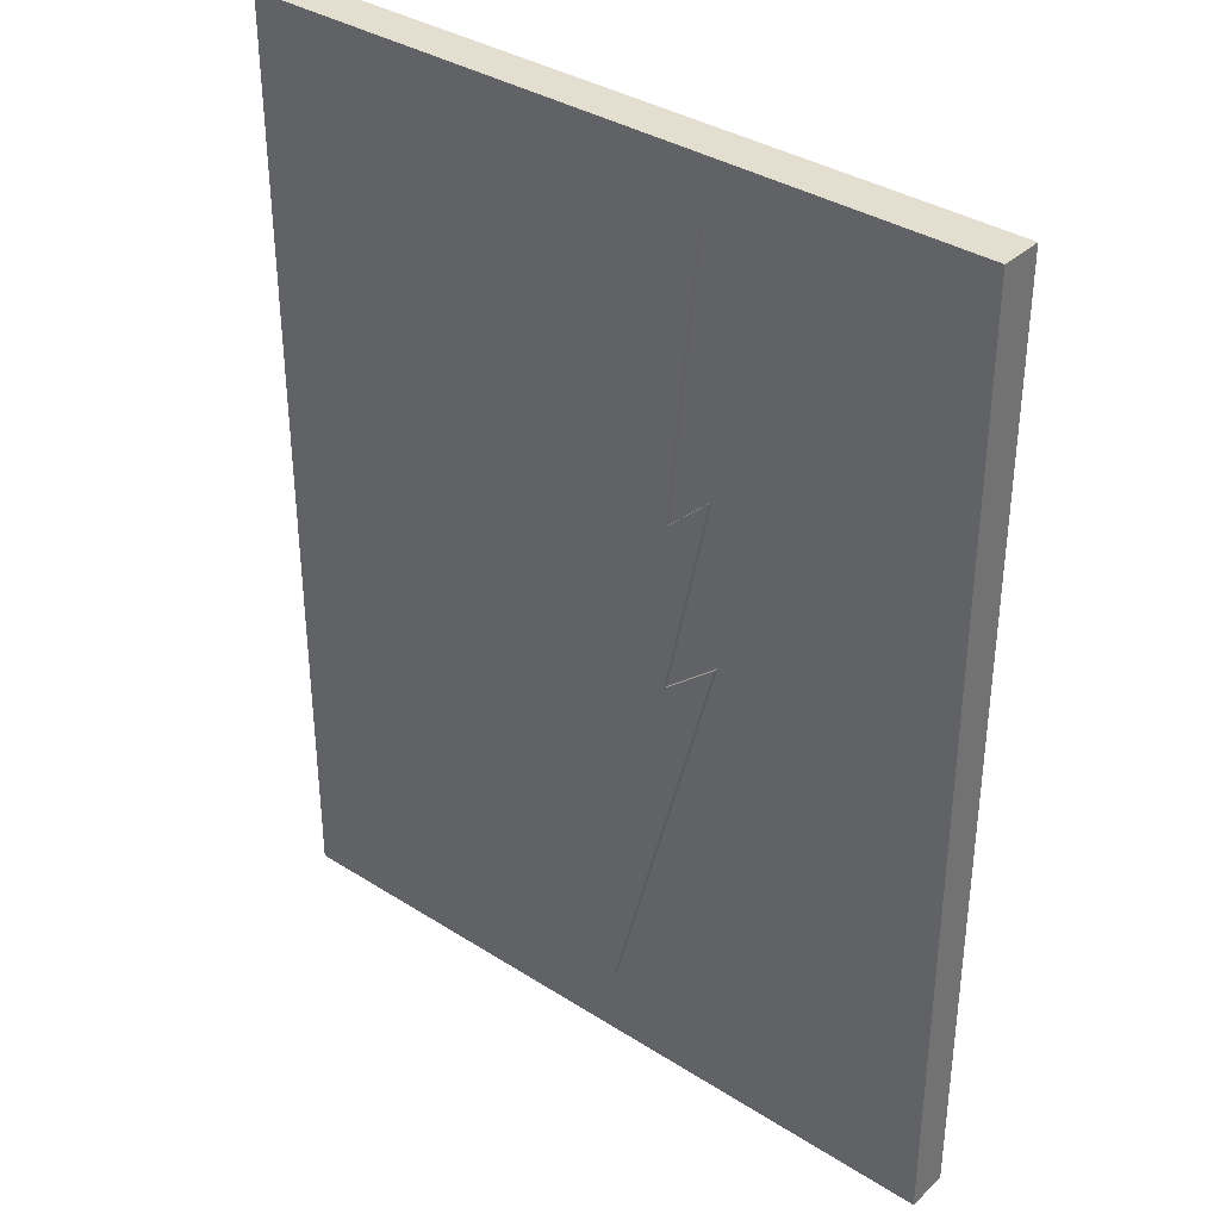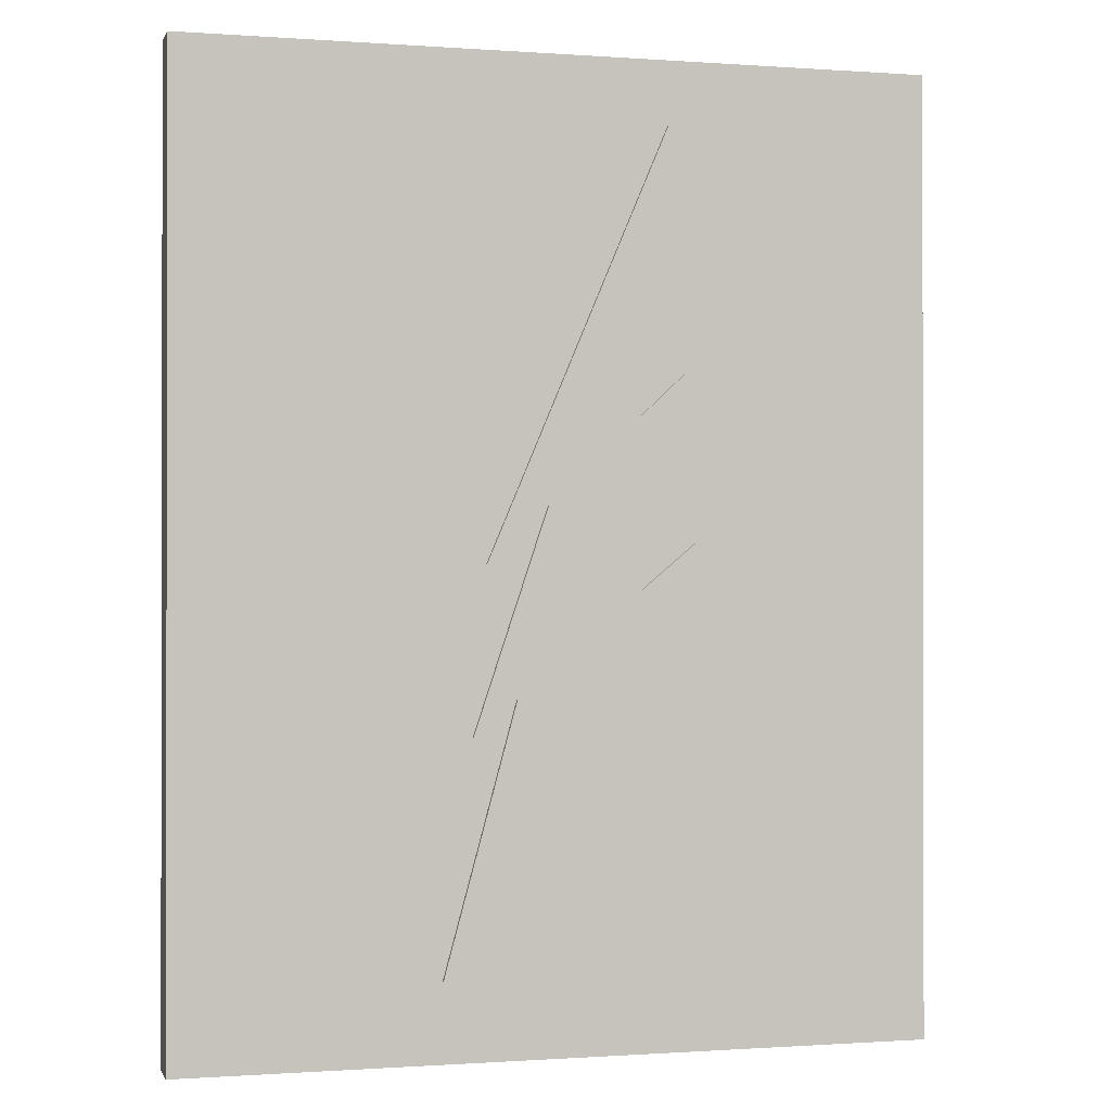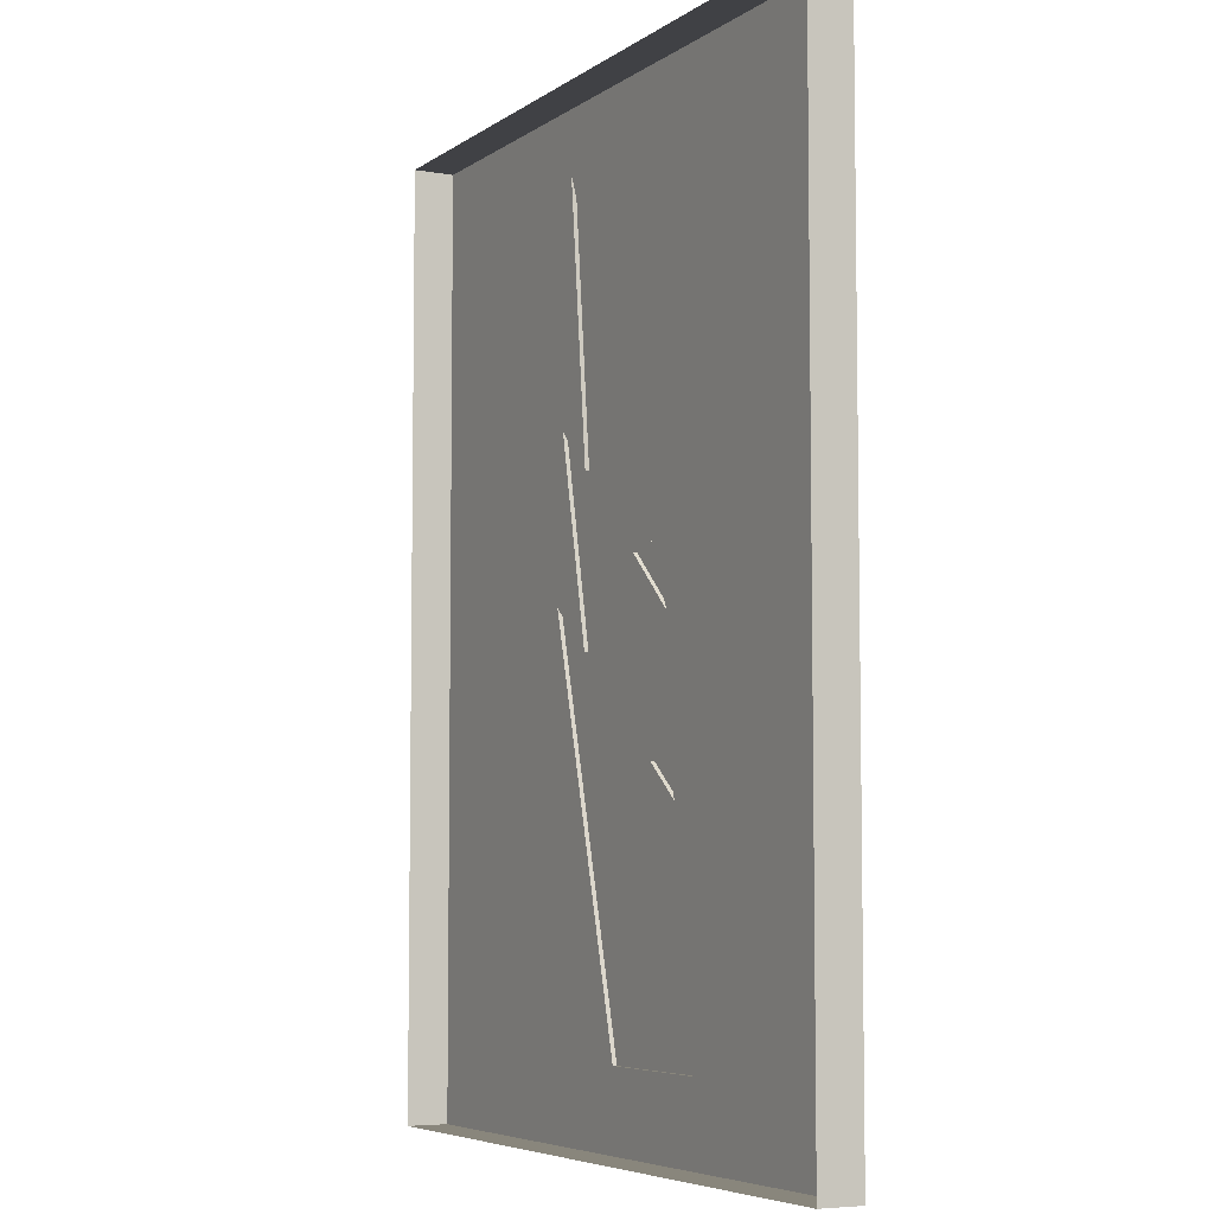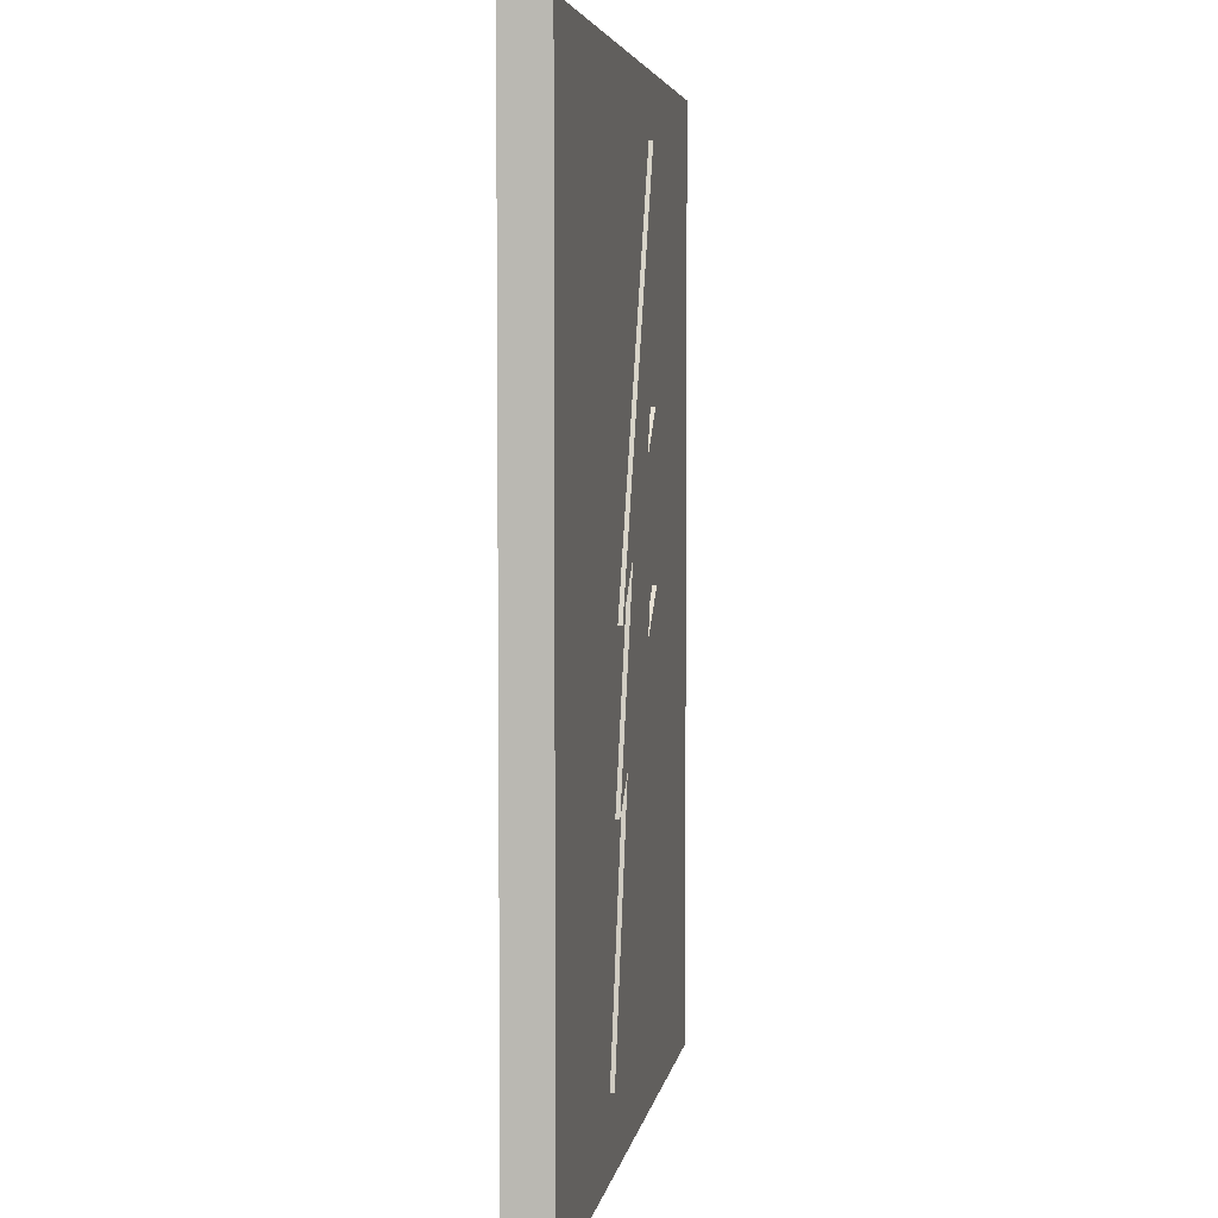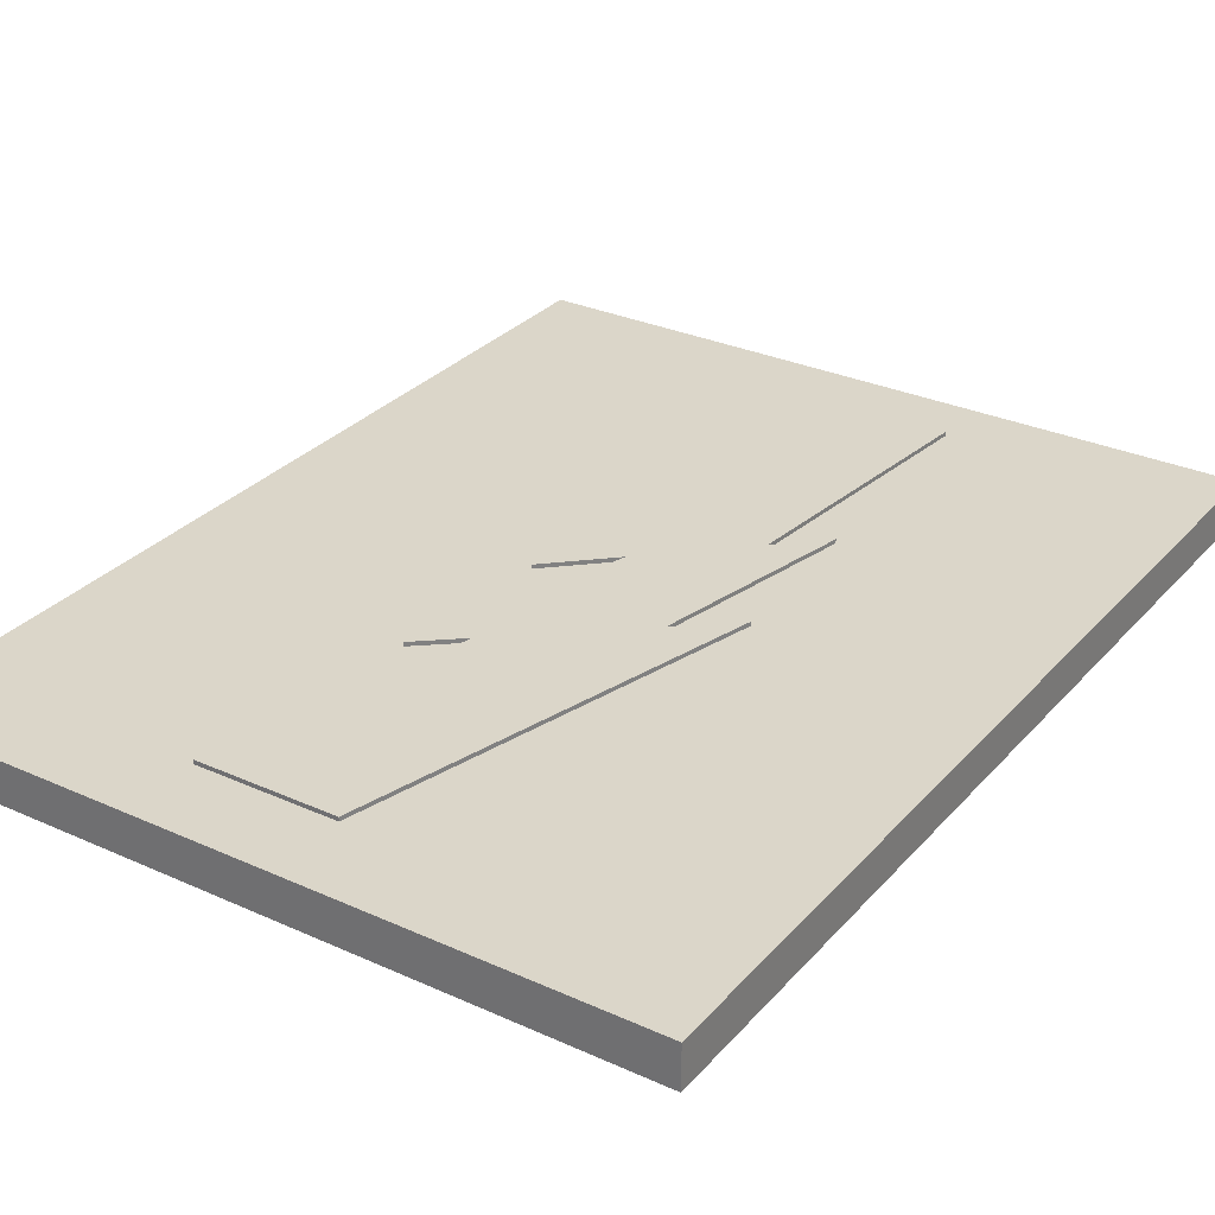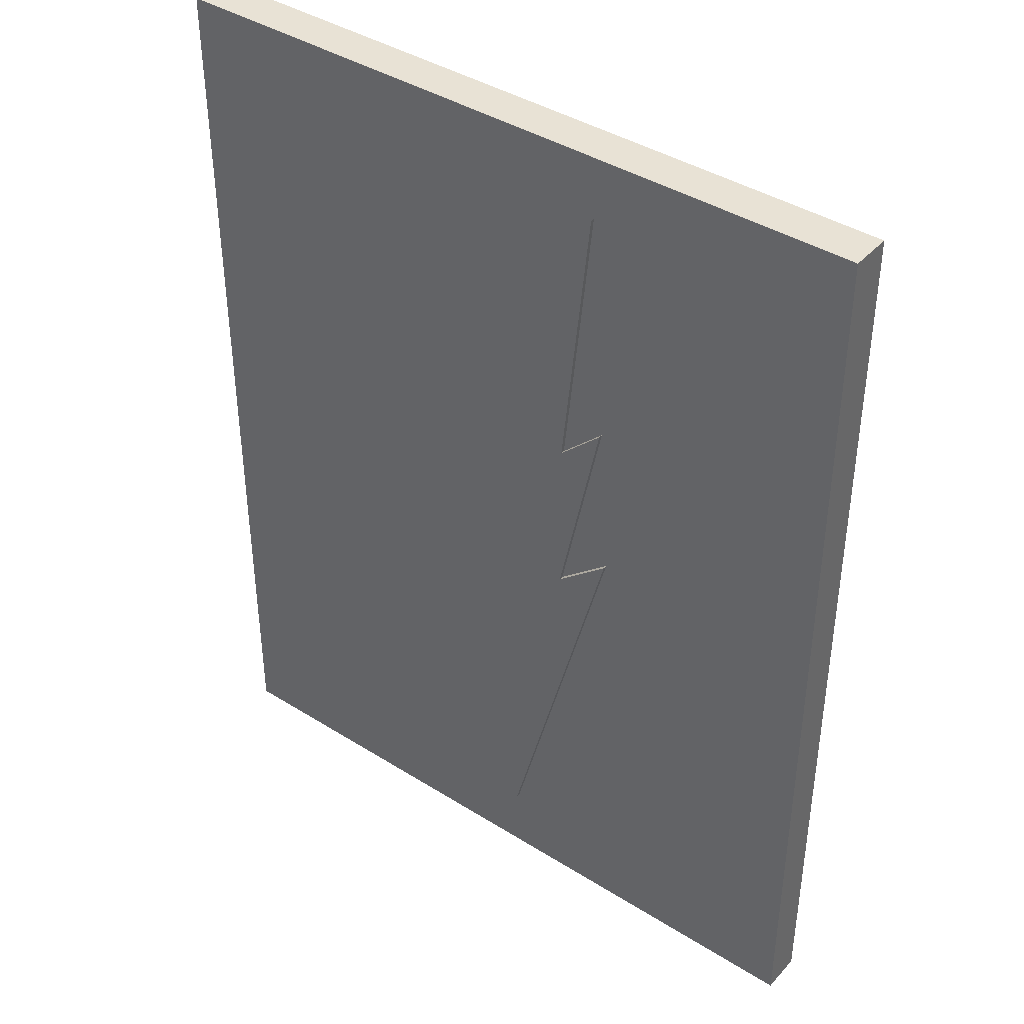
<metadata>
{"format":"obj","ext":"obj","renderer":"f3d","projection":"perspective","resolution":1024,"background":"white","views":[{"elev":35.8,"azim":-140.1,"up":"+Z"},{"elev":-0.6,"azim":164.8,"up":"+Z"},{"elev":-5.8,"azim":62.1,"up":"+Z"},{"elev":4.7,"azim":99.1,"up":"+Z"},{"elev":30.1,"azim":-146.7,"up":"+Y"},{"elev":40.8,"azim":-142.5,"up":"+Z"}]}
</metadata>
<code>
o mesh219/mesh219-geometry#mesh219-geometry
v -0.5176 -0.2113 0.43
v -0.5176 -0.2157 0.331
v -0.5176 -0.2157 0.43
v -0.5176 -0.2113 0.331
v -0.4404 -0.2157 0.43
v -0.4817 -0.2113 0.339
v -0.4404 -0.2113 0.331
v -0.4404 -0.2113 0.43
v -0.4929 -0.2113 0.3817
v -0.4404 -0.2157 0.331
v -0.4901 -0.2113 0.4234
v -0.4671 -0.2113 0.339
v -0.4918 -0.2113 0.3986
v -0.4929 -0.2108 0.3817
v -0.4715 -0.2113 0.3796
v -0.4671 -0.2108 0.339
v -0.4873 -0.2113 0.377
v -0.4817 -0.2108 0.339
v -0.4701 -0.2113 0.3626
v -0.4715 -0.2108 0.3796
v -0.4872 -0.2113 0.3943
v -0.4746 -0.2113 0.3664
v -0.4918 -0.2108 0.3986
v -0.4873 -0.2108 0.377
v -0.4777 -0.2113 0.3855
v -0.4901 -0.2108 0.4234
v -0.4746 -0.2108 0.3664
v -0.4701 -0.2108 0.3626
v -0.4777 -0.2108 0.3855
v -0.4872 -0.2108 0.3943
f 1 2 3
f 2 1 4
f 5 1 3
f 6 4 1
f 7 2 4
f 1 5 8
f 4 6 7
f 6 1 9
f 2 7 10
f 5 7 8
f 8 11 1
f 12 7 6
f 9 1 13
f 7 5 10
f 7 12 8
f 8 15 11
f 13 1 11
f 13 17 9
f 8 12 19
f 8 19 15
f 11 21 13
f 22 19 12
f 25 15 19
f 3 2 1
f 4 1 2
f 3 1 5
f 1 4 6
f 4 2 7
f 8 5 1
f 7 6 4
f 9 1 6
f 10 7 2
f 8 7 5
f 1 11 8
f 6 7 12
f 13 1 9
f 9 6 14
f 10 5 7
f 8 12 7
f 11 15 8
f 11 1 13
f 12 16 6
f 9 17 13
f 18 14 6
f 9 14 17
f 19 12 8
f 15 19 8
f 15 11 20
f 13 21 11
f 18 6 16
f 12 22 16
f 13 17 23
f 18 16 14
f 24 17 14
f 12 19 22
f 19 15 25
f 26 20 11
f 15 20 25
f 11 21 26
f 13 23 21
f 27 16 22
f 24 23 17
f 24 14 16
f 19 28 22
f 19 25 28
f 20 26 29
f 29 25 20
f 30 26 21
f 30 21 23
f 27 24 16
f 27 22 28
f 23 24 29
f 29 28 25
f 30 29 26
f 30 23 29
f 24 27 29
f 28 29 27
f 14 6 9
f 6 16 12
f 6 14 18
f 17 14 9
f 20 11 15
f 16 6 18
f 16 22 12
f 23 17 13
f 14 16 18
f 14 17 24
f 11 20 26
f 25 20 15
f 26 21 11
f 21 23 13
f 22 16 27
f 17 23 24
f 16 14 24
f 22 28 19
f 28 25 19
f 29 26 20
f 20 25 29
f 21 26 30
f 23 21 30
f 16 24 27
f 28 22 27
f 29 24 23
f 25 28 29
f 26 29 30
f 29 23 30
f 29 27 24
f 27 29 28

</code>
